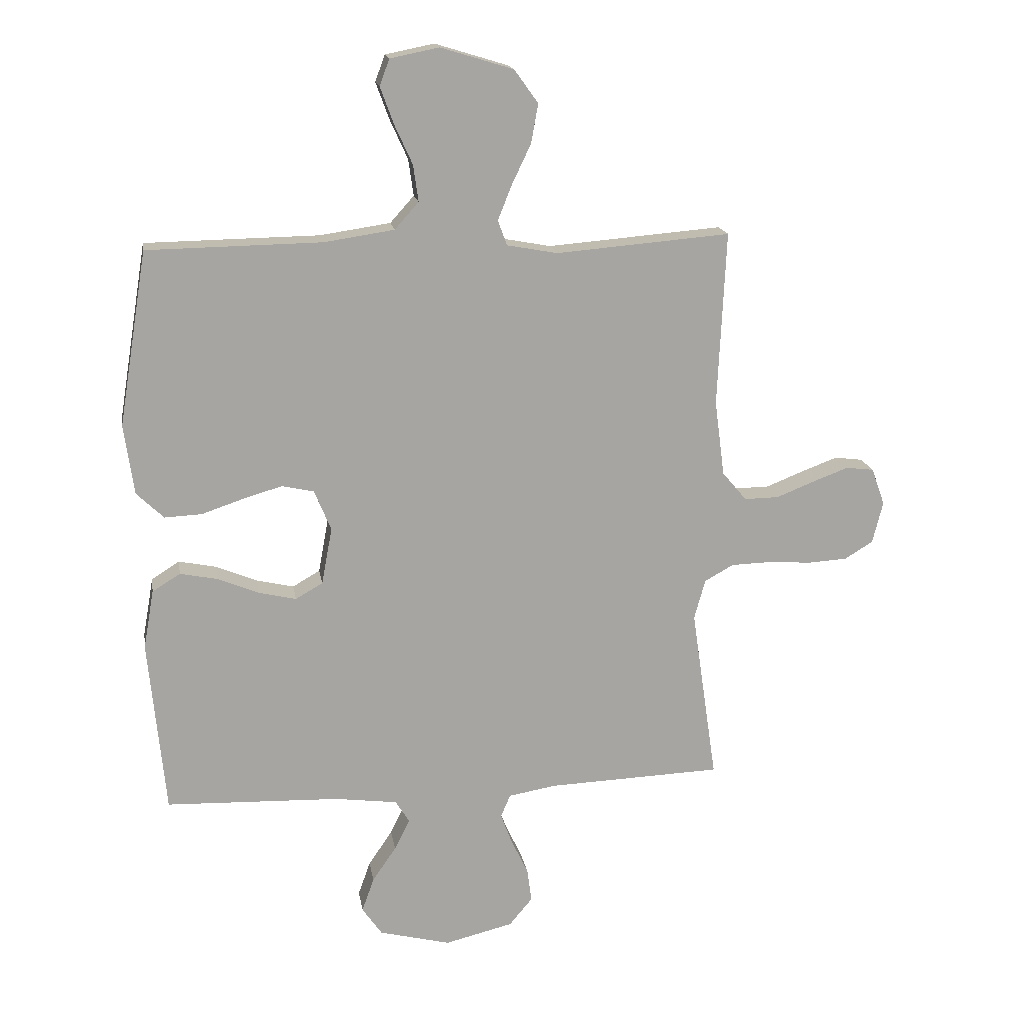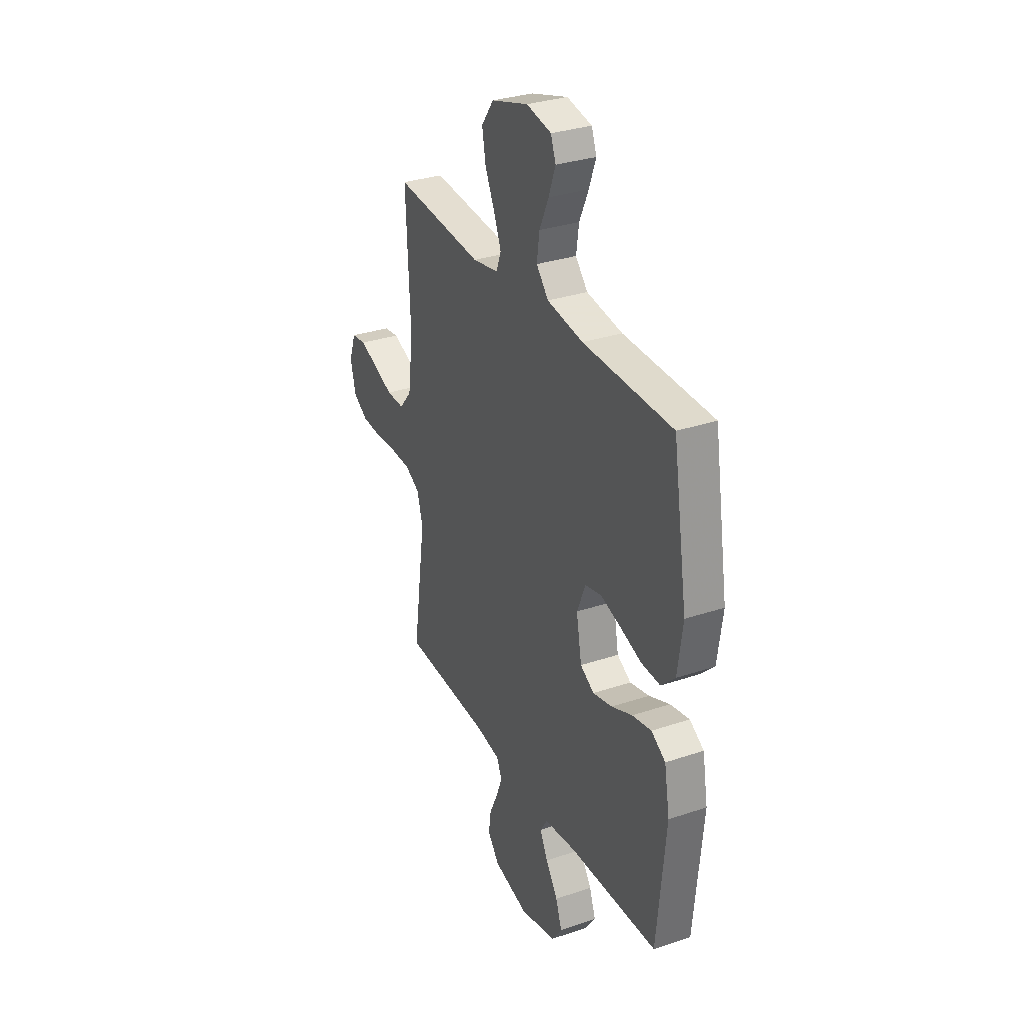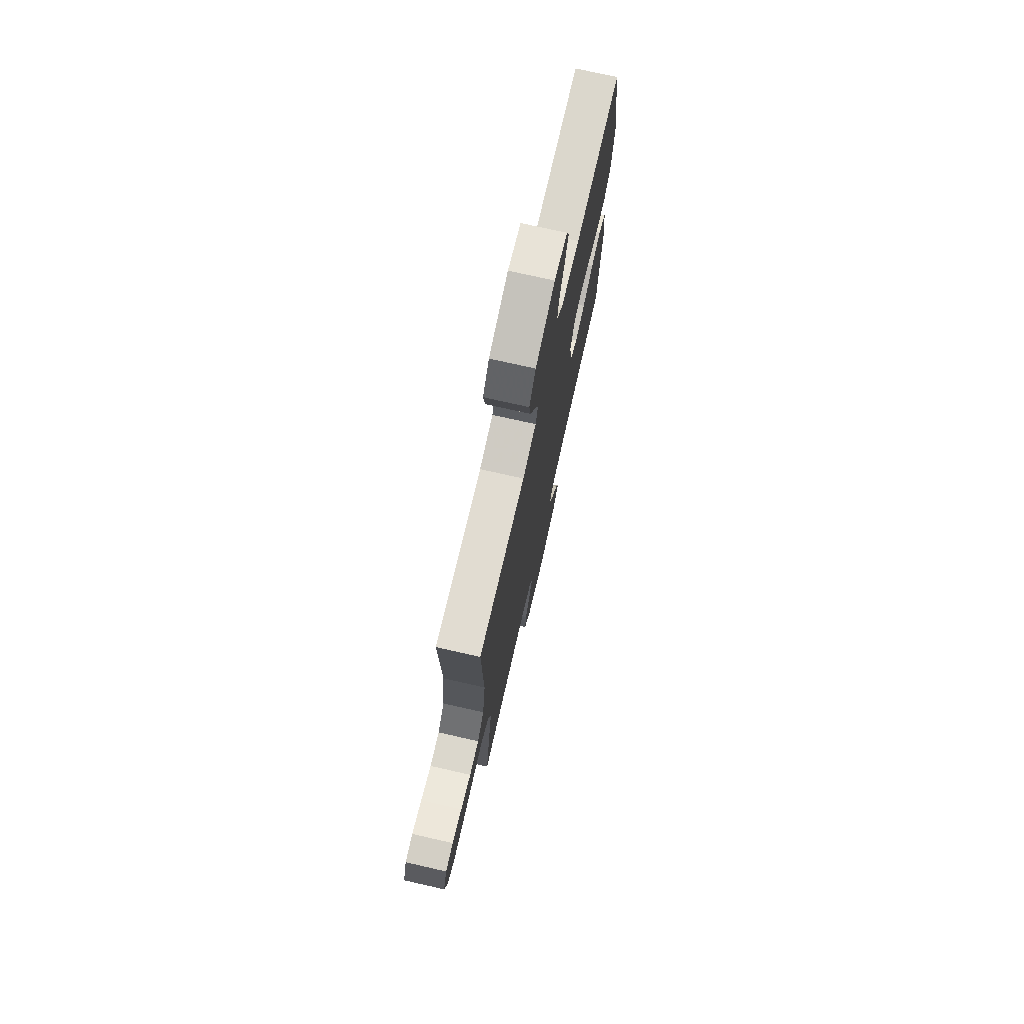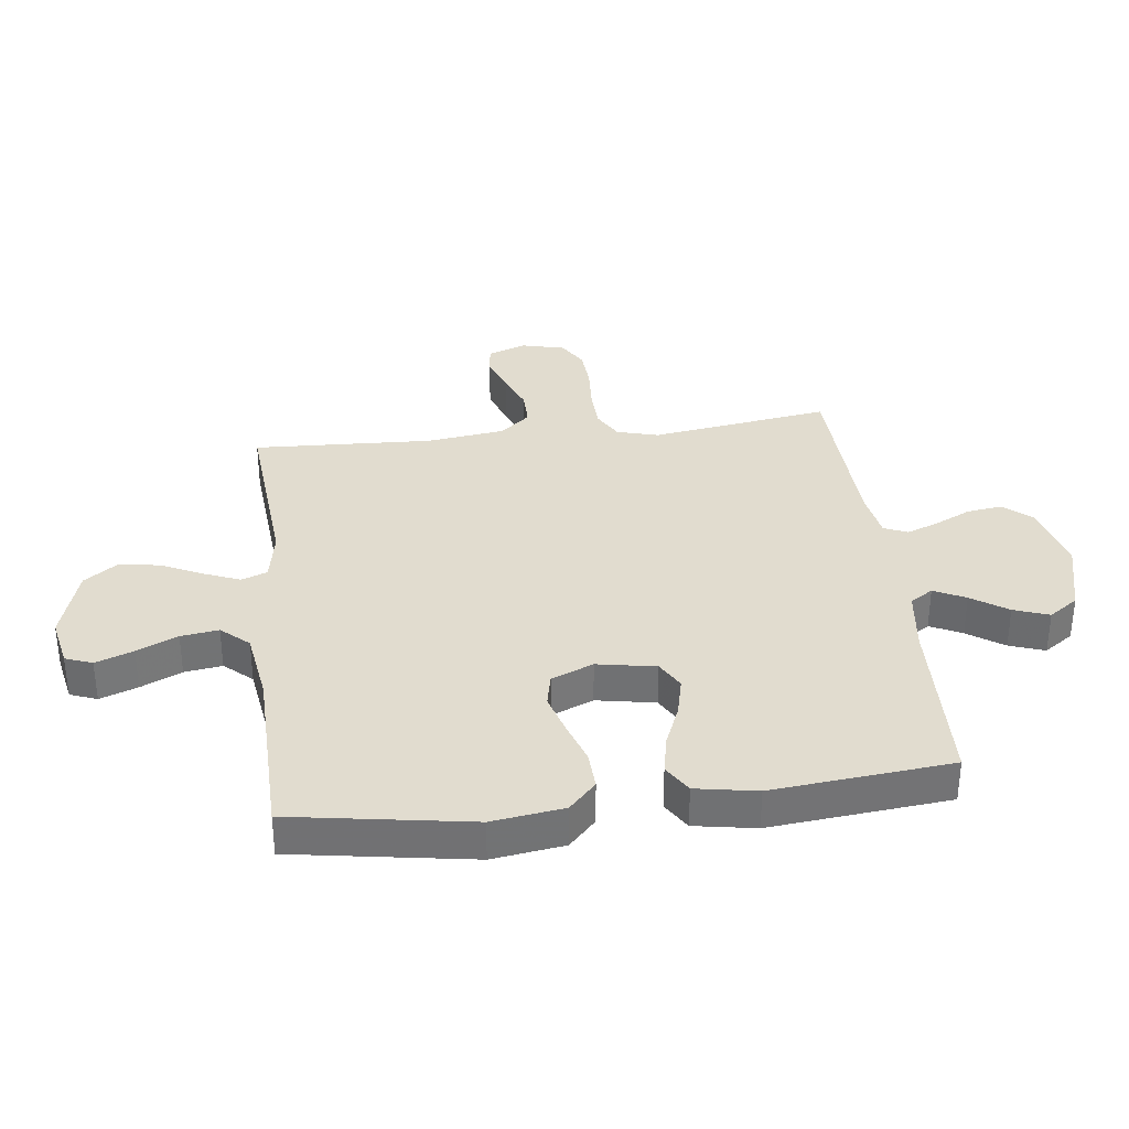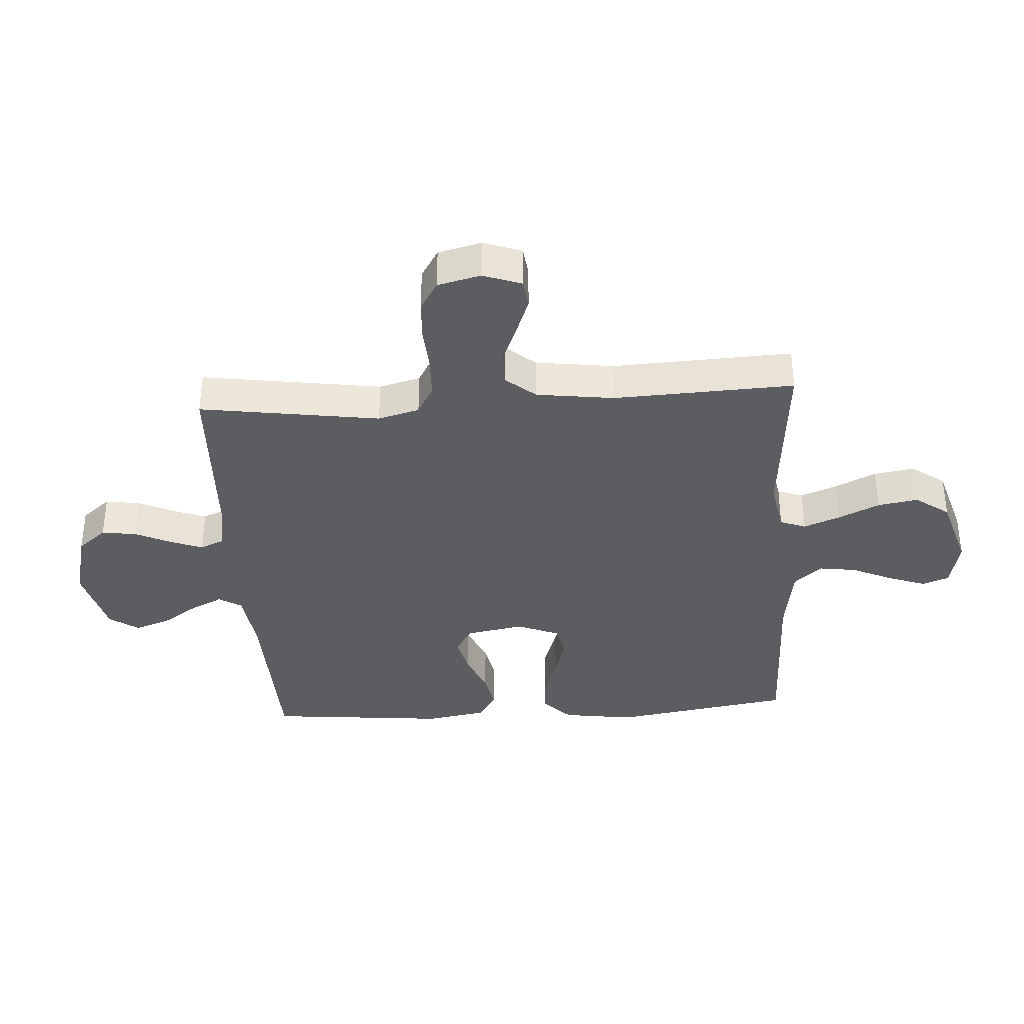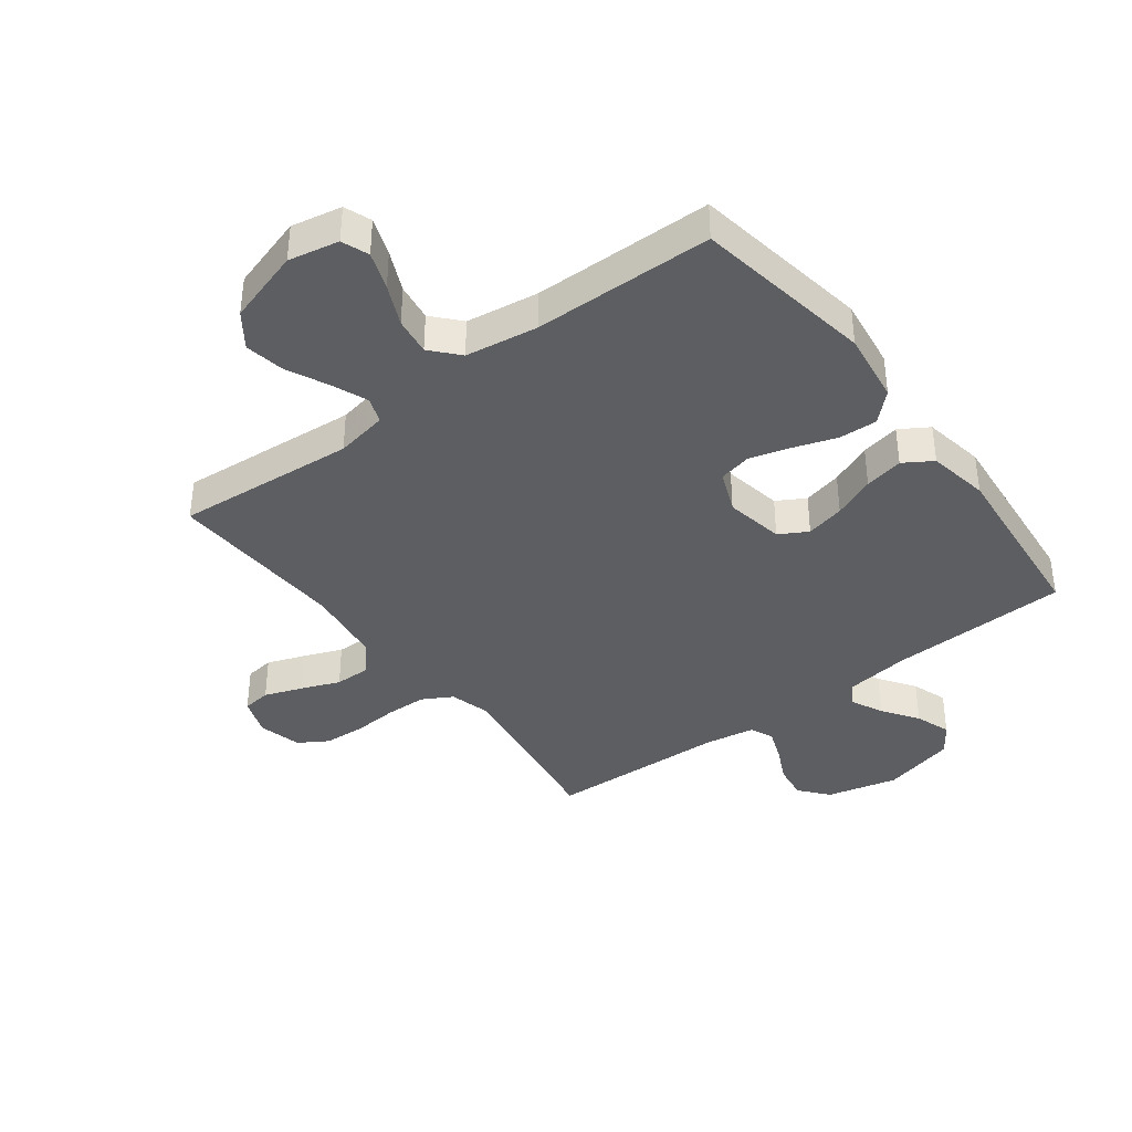
<metadata>
{"format":"obj","ext":"obj","renderer":"f3d","projection":"perspective","resolution":1024,"background":"white","views":[{"elev":16.6,"azim":170.8,"up":"+Z"},{"elev":31.5,"azim":64.5,"up":"+Z"},{"elev":74.1,"azim":-77.2,"up":"+Z"},{"elev":34.4,"azim":83.0,"up":"+Y"},{"elev":-36.3,"azim":-86.4,"up":"+Y"},{"elev":-38.8,"azim":37.1,"up":"+Y"}]}
</metadata>
<code>
v 0.5 0.07 -0.5
v 0.2 0.07 -0.51
v 0.093 0.07 -0.524
v 0.069 0.07 -0.562
v 0.095 0.07 -0.615
v 0.136 0.07 -0.675
v 0.157 0.07 -0.734
v 0.123 0.07 -0.783
v 0 0.07 -0.814
v -0.118 0.07 -0.785
v -0.158 0.07 -0.737
v -0.15 0.07 -0.679
v -0.121 0.07 -0.618
v -0.101 0.07 -0.565
v -0.118 0.07 -0.526
v -0.2 0.07 -0.512
v -0.5 0.07 -0.5
v -0.456 0.07 -0.2
v -0.475 0.07 -0.131
v -0.525 0.07 -0.103
v -0.594 0.07 -0.101
v -0.668 0.07 -0.106
v -0.736 0.07 -0.102
v -0.785 0.07 -0.072
v -0.803 0.07 0
v -0.78 0.07 0.064
v -0.732 0.07 0.07
v -0.67 0.07 0.047
v -0.605 0.07 0.021
v -0.545 0.07 0.02
v -0.503 0.07 0.07
v -0.486 0.07 0.2
v -0.5 0.07 0.5
v -0.2 0.07 0.475
v -0.113 0.07 0.491
v -0.097 0.07 0.534
v -0.121 0.07 0.594
v -0.154 0.07 0.663
v -0.166 0.07 0.73
v -0.125 0.07 0.787
v 0 0.07 0.825
v 0.084 0.07 0.808
v 0.101 0.07 0.763
v 0.078 0.07 0.7
v 0.047 0.07 0.632
v 0.038 0.07 0.569
v 0.079 0.07 0.523
v 0.2 0.07 0.505
v 0.5 0.07 0.5
v 0.549 0.07 0.2
v 0.532 0.07 0.08
v 0.485 0.07 0.035
v 0.421 0.07 0.038
v 0.35 0.07 0.062
v 0.282 0.07 0.082
v 0.227 0.07 0.07
v 0.198 0.07 0
v 0.216 0.07 -0.098
v 0.263 0.07 -0.125
v 0.328 0.07 -0.11
v 0.398 0.07 -0.081
v 0.463 0.07 -0.068
v 0.511 0.07 -0.098
v 0.529 0.07 -0.2
v 0.5 0 -0.5
v 0.2 0 -0.51
v 0.093 0 -0.524
v 0.069 0 -0.562
v 0.095 0 -0.615
v 0.136 0 -0.675
v 0.157 0 -0.734
v 0.123 0 -0.783
v 0 0 -0.814
v -0.118 0 -0.785
v -0.158 0 -0.737
v -0.15 0 -0.679
v -0.121 0 -0.618
v -0.101 0 -0.565
v -0.118 0 -0.526
v -0.2 0 -0.512
v -0.5 0 -0.5
v -0.456 0 -0.2
v -0.475 0 -0.131
v -0.525 0 -0.103
v -0.594 0 -0.101
v -0.668 0 -0.106
v -0.736 0 -0.102
v -0.785 0 -0.072
v -0.803 0 0
v -0.78 0 0.064
v -0.732 0 0.07
v -0.67 0 0.047
v -0.605 0 0.021
v -0.545 0 0.02
v -0.503 0 0.07
v -0.486 0 0.2
v -0.5 0 0.5
v -0.2 0 0.475
v -0.113 0 0.491
v -0.097 0 0.534
v -0.121 0 0.594
v -0.154 0 0.663
v -0.166 0 0.73
v -0.125 0 0.787
v 0 0 0.825
v 0.084 0 0.808
v 0.101 0 0.763
v 0.078 0 0.7
v 0.047 0 0.632
v 0.038 0 0.569
v 0.079 0 0.523
v 0.2 0 0.505
v 0.5 0 0.5
v 0.549 0 0.2
v 0.532 0 0.08
v 0.485 0 0.035
v 0.421 0 0.038
v 0.35 0 0.062
v 0.282 0 0.082
v 0.227 0 0.07
v 0.198 0 0
v 0.216 0 -0.098
v 0.263 0 -0.125
v 0.328 0 -0.11
v 0.398 0 -0.081
v 0.463 0 -0.068
v 0.511 0 -0.098
v 0.529 0 -0.2
f 64 1 2
f 63 64 2
f 62 63 2
f 61 62 2
f 60 61 2
f 59 60 2 3
f 58 59 3 4
f 57 58 4
f 52 53 54
f 51 52 54
f 50 51 54
f 49 50 54
f 48 49 54
f 47 48 54 55
f 46 47 55 56
f 43 44 45
f 42 43 45
f 41 42 45
f 40 41 45
f 39 40 45
f 38 39 45
f 37 38 45
f 36 37 45 46
f 46 56 57
f 36 46 57
f 35 36 57
f 32 33 34
f 35 57 4
f 34 35 4
f 32 34 4
f 31 32 4
f 27 28 29
f 26 27 29
f 25 26 29
f 24 25 29
f 23 24 29
f 22 23 29
f 21 22 29
f 20 21 29 30
f 16 17 18
f 15 16 18 19
f 11 12 13
f 10 11 13
f 9 10 13
f 8 9 13
f 7 8 13
f 6 7 13
f 5 6 13
f 5 13 14
f 4 5 14 15
f 19 20 30 31
f 4 15 19 31
f 66 65 128
f 66 128 127
f 66 127 126
f 66 126 125
f 66 125 124
f 67 66 124 123
f 68 67 123 122
f 68 122 121
f 118 117 116
f 118 116 115
f 118 115 114
f 118 114 113
f 118 113 112
f 119 118 112 111
f 120 119 111 110
f 109 108 107
f 109 107 106
f 109 106 105
f 109 105 104
f 109 104 103
f 109 103 102
f 109 102 101
f 110 109 101 100
f 121 120 110
f 121 110 100
f 121 100 99
f 98 97 96
f 68 121 99
f 68 99 98
f 68 98 96
f 68 96 95
f 93 92 91
f 93 91 90
f 93 90 89
f 93 89 88
f 93 88 87
f 93 87 86
f 93 86 85
f 94 93 85 84
f 82 81 80
f 83 82 80 79
f 77 76 75
f 77 75 74
f 77 74 73
f 77 73 72
f 77 72 71
f 77 71 70
f 77 70 69
f 78 77 69
f 79 78 69 68
f 95 94 84 83
f 95 83 79 68
f 1 65 66 2
f 2 66 67 3
f 3 67 68 4
f 4 68 69 5
f 5 69 70 6
f 6 70 71 7
f 7 71 72 8
f 8 72 73 9
f 9 73 74 10
f 10 74 75 11
f 11 75 76 12
f 12 76 77 13
f 13 77 78 14
f 14 78 79 15
f 15 79 80 16
f 16 80 81 17
f 17 81 82 18
f 18 82 83 19
f 19 83 84 20
f 20 84 85 21
f 21 85 86 22
f 22 86 87 23
f 23 87 88 24
f 24 88 89 25
f 25 89 90 26
f 26 90 91 27
f 27 91 92 28
f 28 92 93 29
f 29 93 94 30
f 30 94 95 31
f 31 95 96 32
f 32 96 97 33
f 33 97 98 34
f 34 98 99 35
f 35 99 100 36
f 36 100 101 37
f 37 101 102 38
f 38 102 103 39
f 39 103 104 40
f 40 104 105 41
f 41 105 106 42
f 42 106 107 43
f 43 107 108 44
f 44 108 109 45
f 45 109 110 46
f 46 110 111 47
f 47 111 112 48
f 48 112 113 49
f 49 113 114 50
f 50 114 115 51
f 51 115 116 52
f 52 116 117 53
f 53 117 118 54
f 54 118 119 55
f 55 119 120 56
f 56 120 121 57
f 57 121 122 58
f 58 122 123 59
f 59 123 124 60
f 60 124 125 61
f 61 125 126 62
f 62 126 127 63
f 63 127 128 64
f 64 128 65 1

</code>
